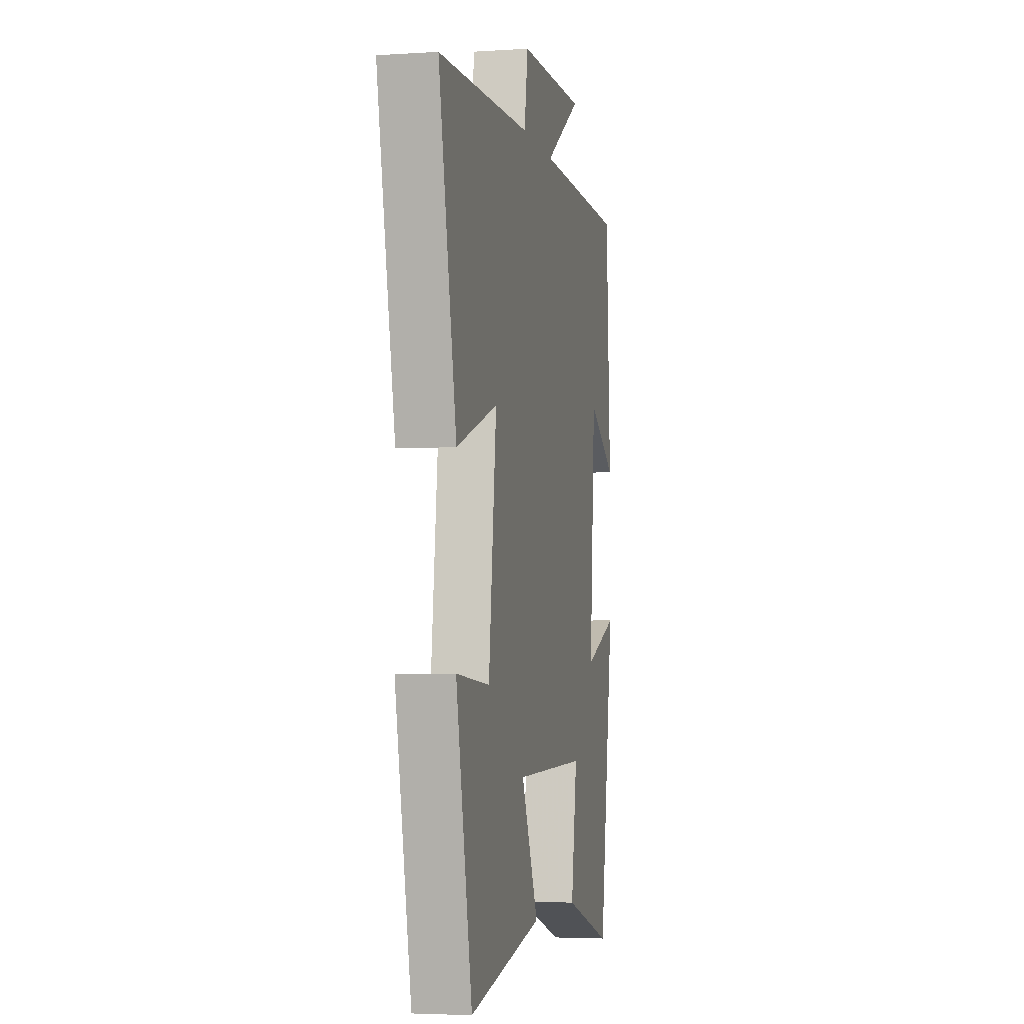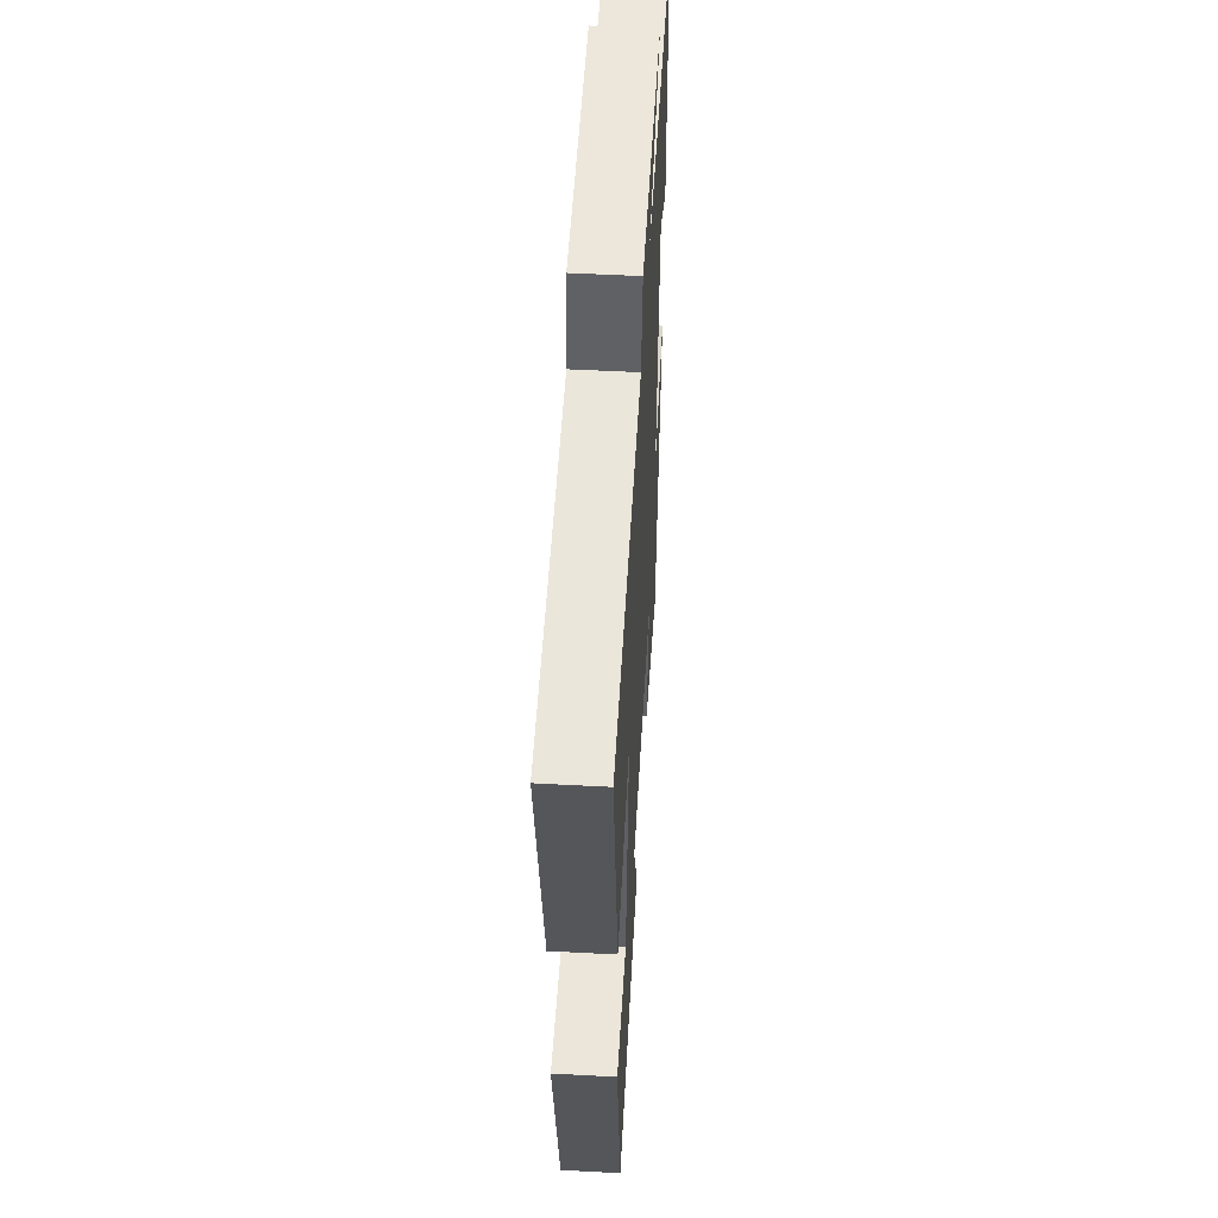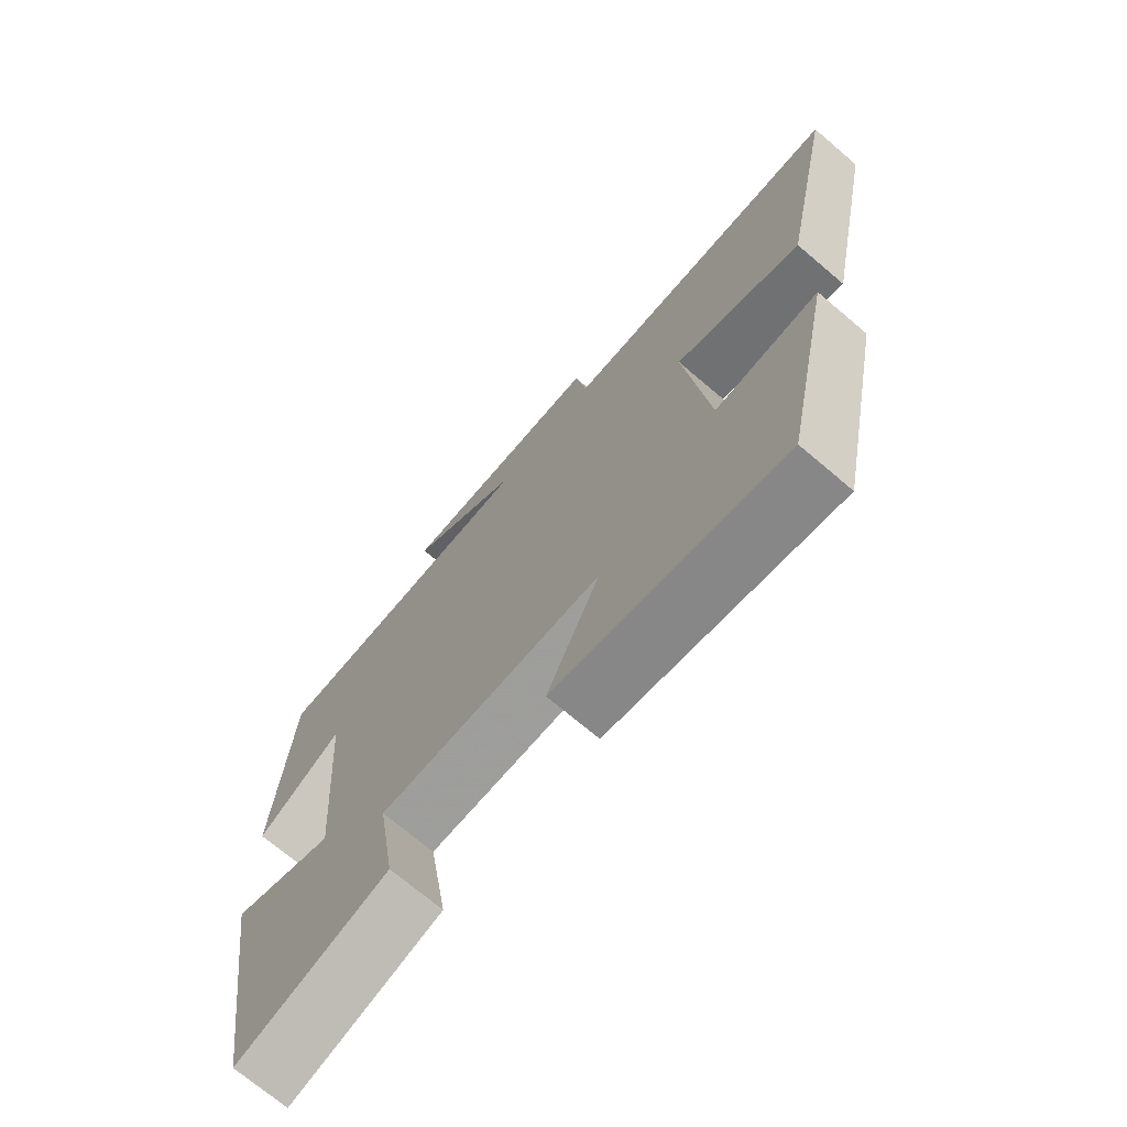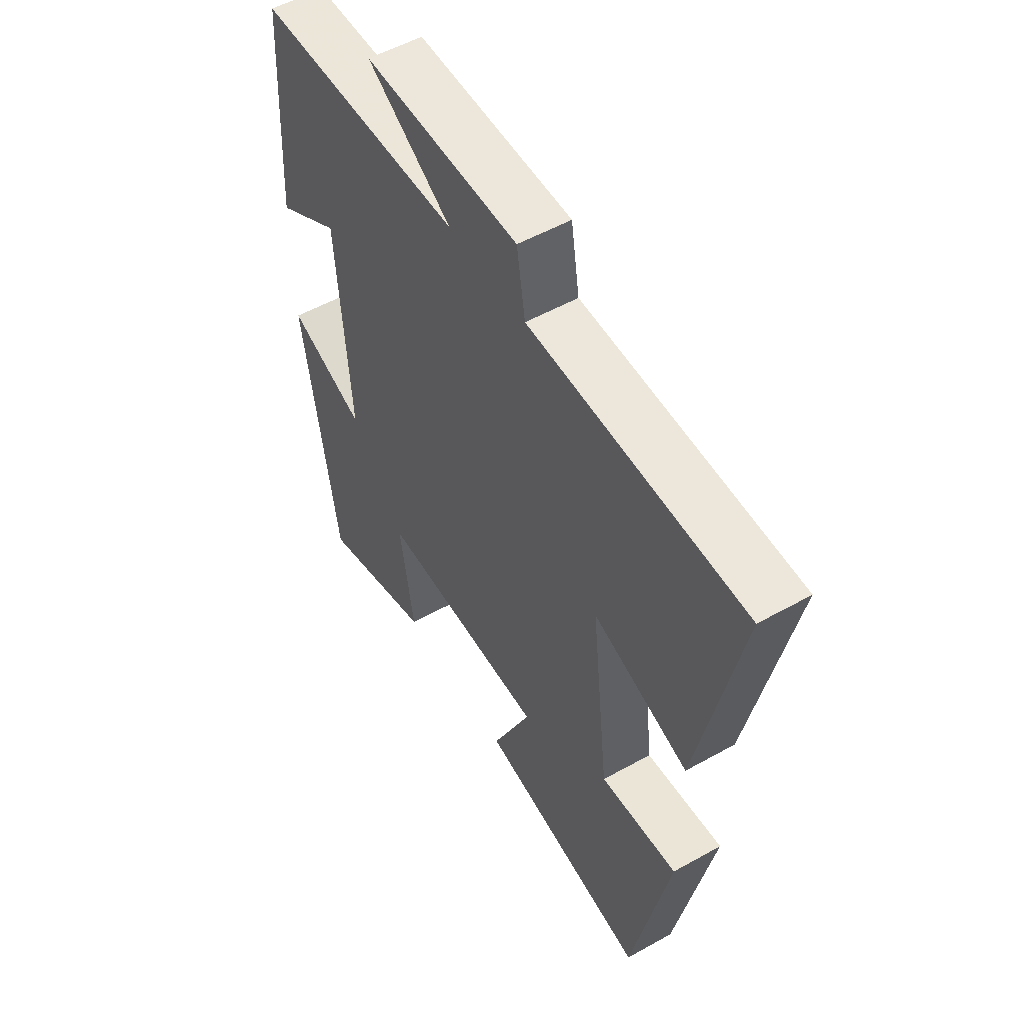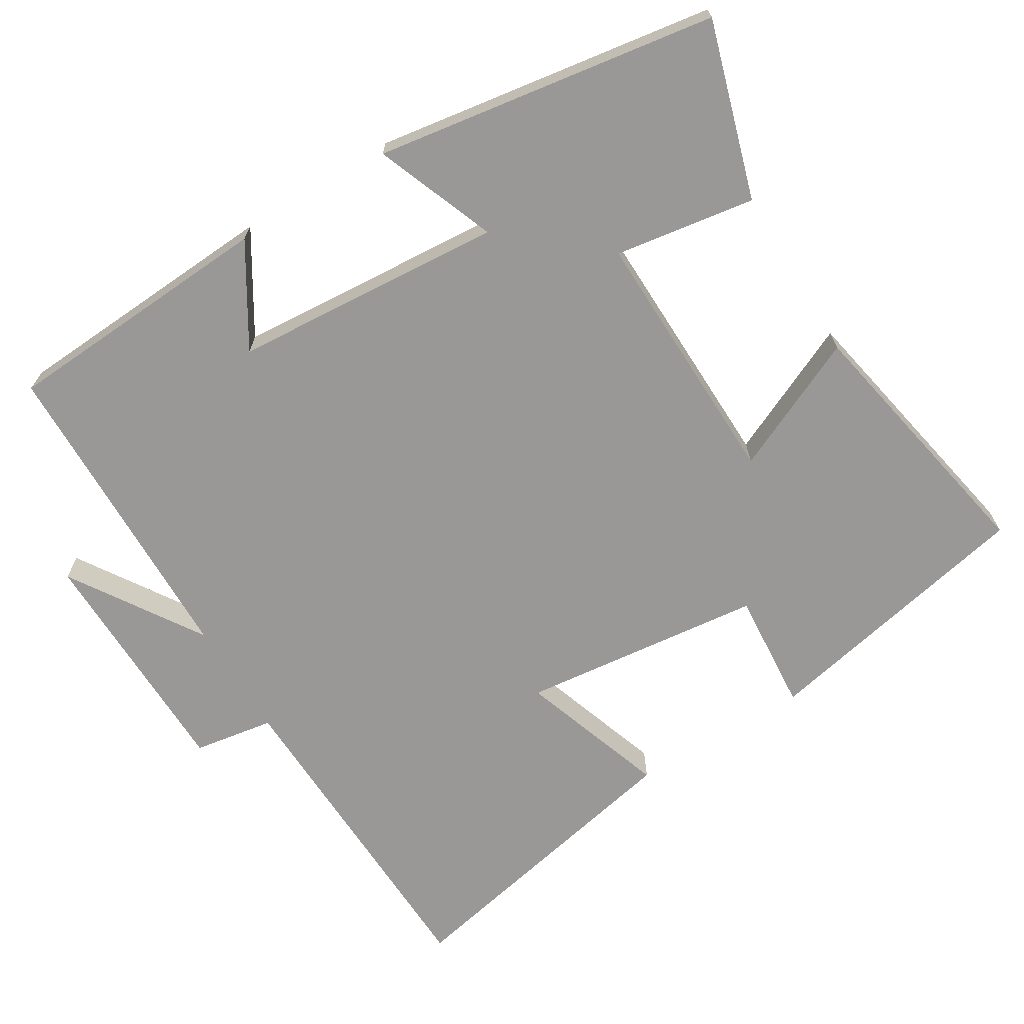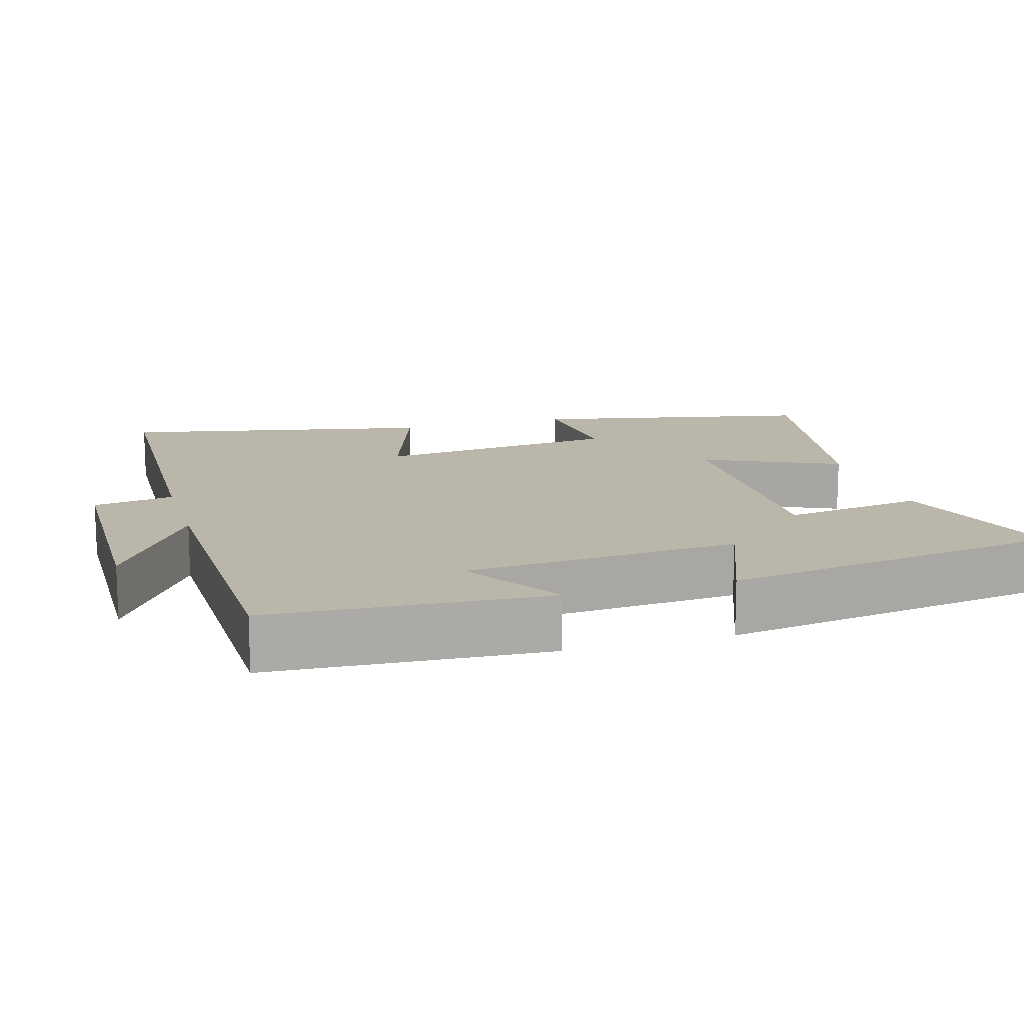
<metadata>
{"format":"obj","ext":"obj","renderer":"f3d","projection":"perspective","resolution":1024,"background":"white","views":[{"elev":-3.9,"azim":-77.9,"up":"+Z"},{"elev":52.5,"azim":-86.7,"up":"+Z"},{"elev":-71.8,"azim":-130.3,"up":"+Z"},{"elev":53.5,"azim":-120.9,"up":"+Z"},{"elev":-68.7,"azim":121.4,"up":"+Y"},{"elev":14.1,"azim":73.7,"up":"+Y"}]}
</metadata>
<code>
v -0.421 0.07 -0.57
v -0.5 0.07 -0.188
v -0.335 0.07 -0.201
v -0.297 0.07 0.131
v -0.5 0.07 0.062
v -0.587 0.07 0.484
v -0.13 0.07 0.5
v -0.112 0.07 0.61
v 0.218 0.07 0.616
v 0.038 0.07 0.5
v 0.478 0.07 0.492
v 0.5 0.07 0.117
v 0.363 0.07 0.201
v 0.335 0.07 -0.171
v 0.5 0.07 -0.107
v 0.427 0.07 -0.574
v 0.186 0.07 -0.5
v 0.216 0.07 -0.308
v -0.142 0.07 -0.316
v -0.058 0.07 -0.5
v -0.421 0 -0.57
v -0.5 0 -0.188
v -0.335 0 -0.201
v -0.297 0 0.131
v -0.5 0 0.062
v -0.587 0 0.484
v -0.13 0 0.5
v -0.112 0 0.61
v 0.218 0 0.616
v 0.038 0 0.5
v 0.478 0 0.492
v 0.5 0 0.117
v 0.363 0 0.201
v 0.335 0 -0.171
v 0.5 0 -0.107
v 0.427 0 -0.574
v 0.186 0 -0.5
v 0.216 0 -0.308
v -0.142 0 -0.316
v -0.058 0 -0.5
f 19 20 1 2
f 18 19 2 3
f 15 16 17 18
f 14 15 18
f 13 14 18 3
f 10 11 12 13
f 10 13 3 4
f 7 8 9 10
f 6 7 10
f 4 5 6 10
f 22 21 40 39
f 23 22 39 38
f 38 37 36 35
f 38 35 34
f 23 38 34 33
f 33 32 31 30
f 24 23 33 30
f 30 29 28 27
f 30 27 26
f 30 26 25 24
f 1 21 22 2
f 2 22 23 3
f 3 23 24 4
f 4 24 25 5
f 5 25 26 6
f 6 26 27 7
f 7 27 28 8
f 8 28 29 9
f 9 29 30 10
f 10 30 31 11
f 11 31 32 12
f 12 32 33 13
f 13 33 34 14
f 14 34 35 15
f 15 35 36 16
f 16 36 37 17
f 17 37 38 18
f 18 38 39 19
f 19 39 40 20
f 20 40 21 1

</code>
